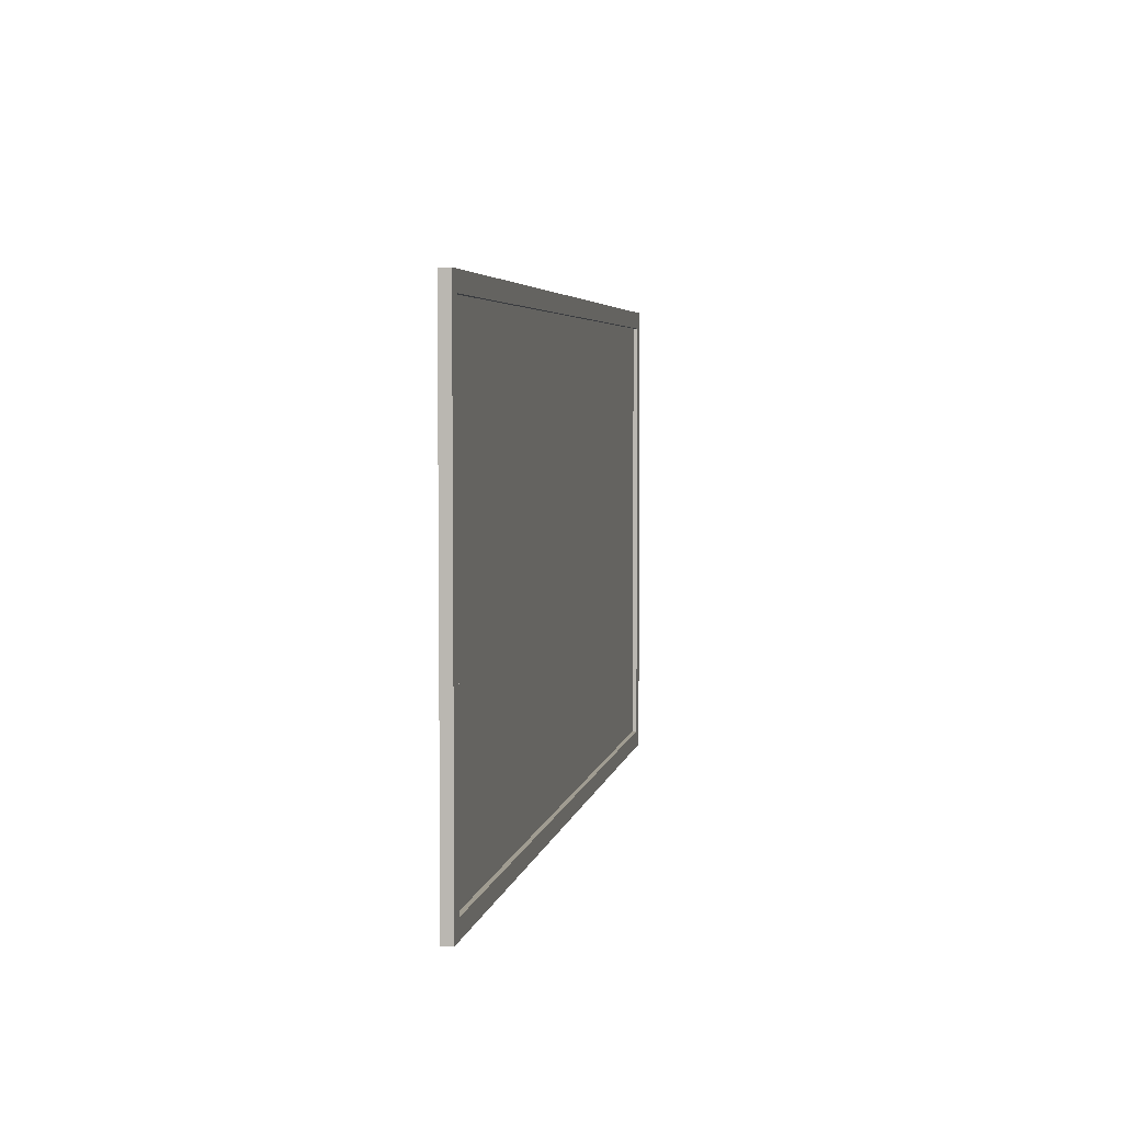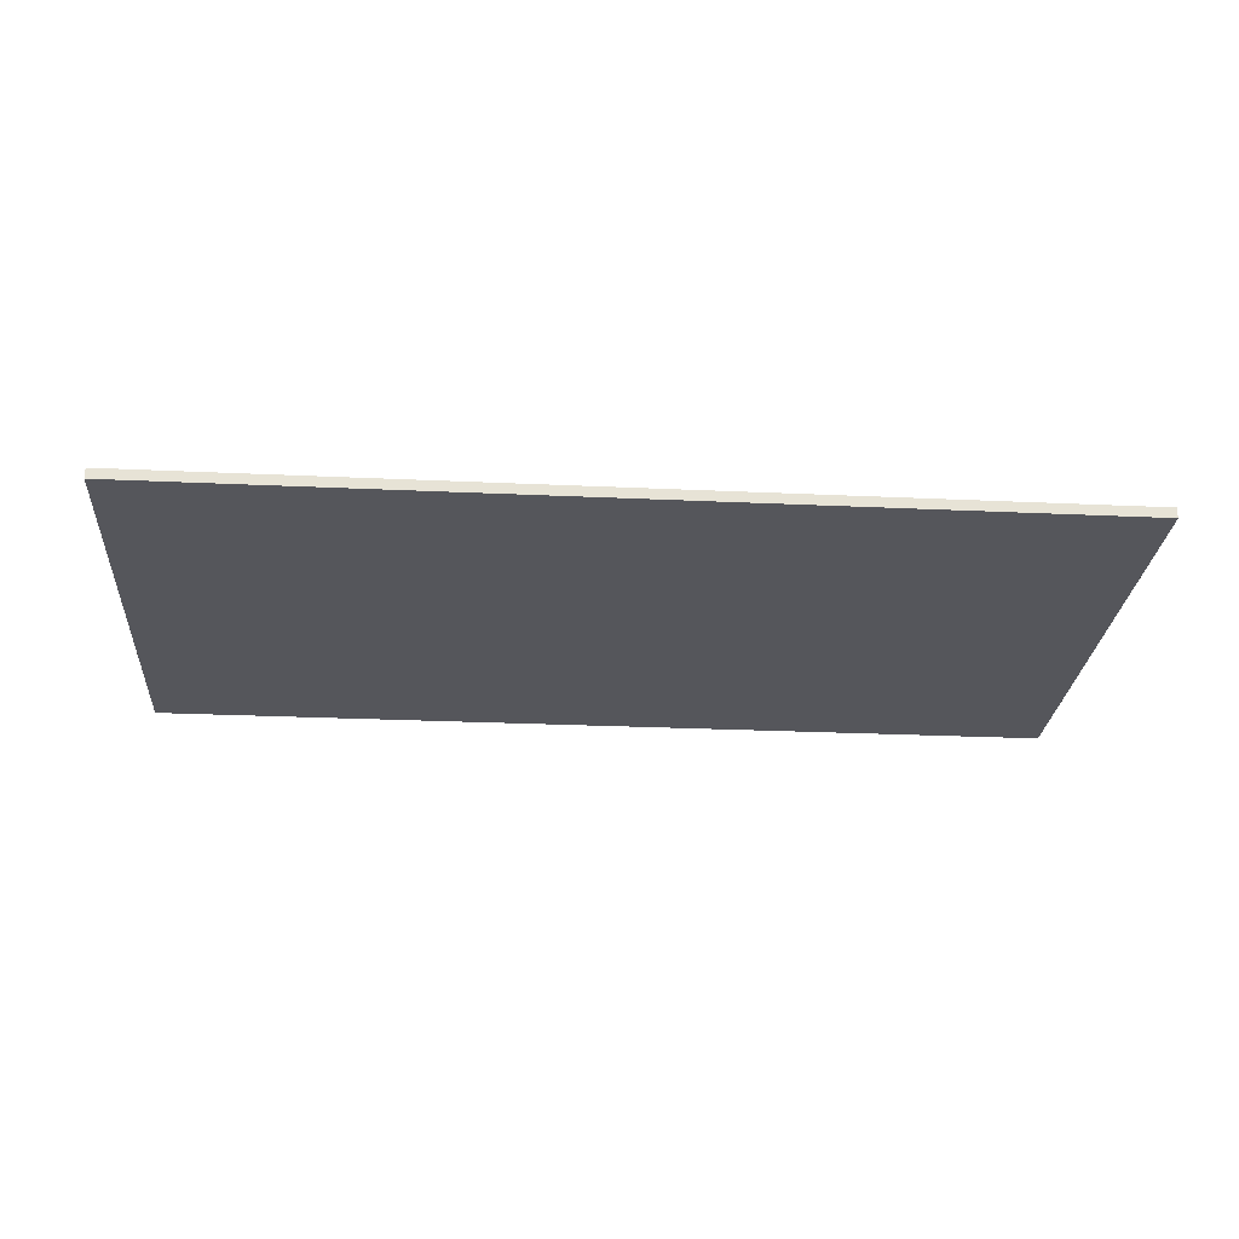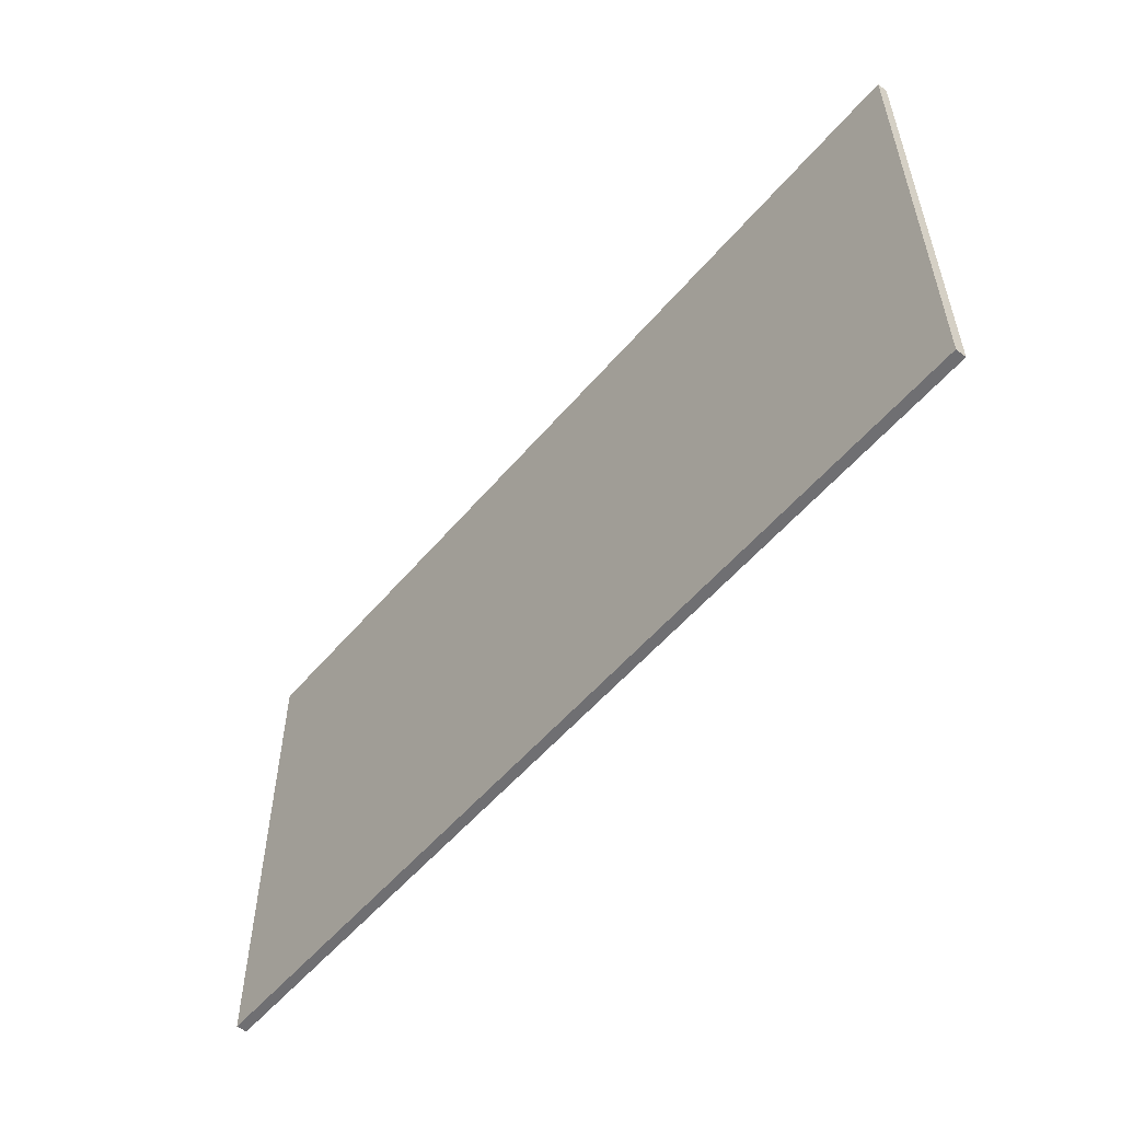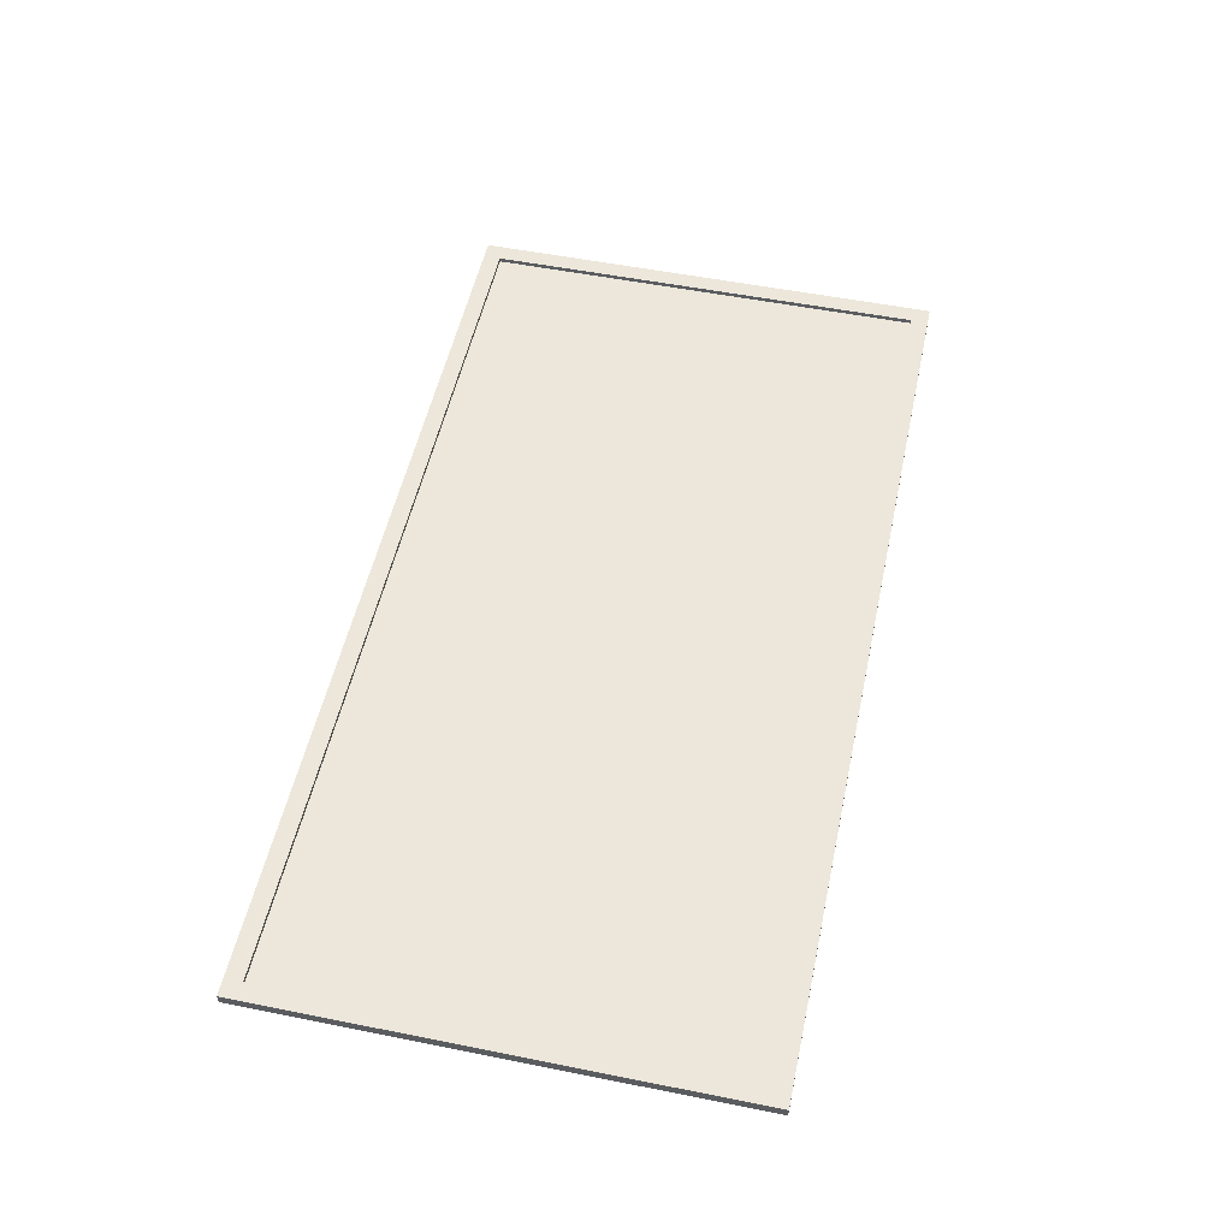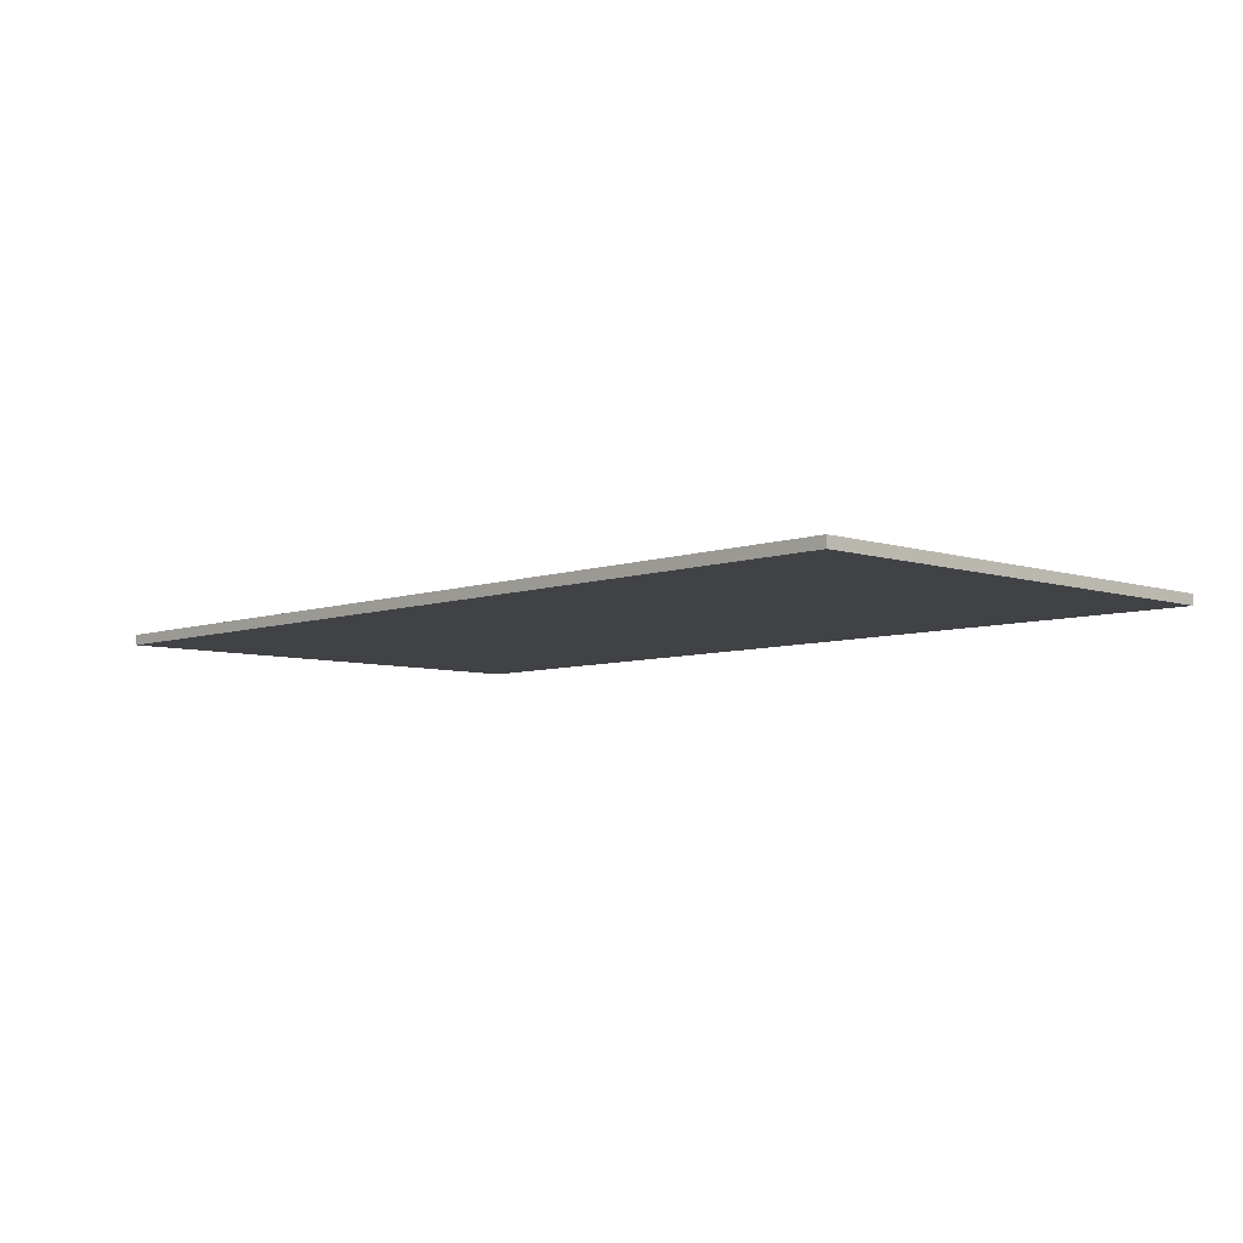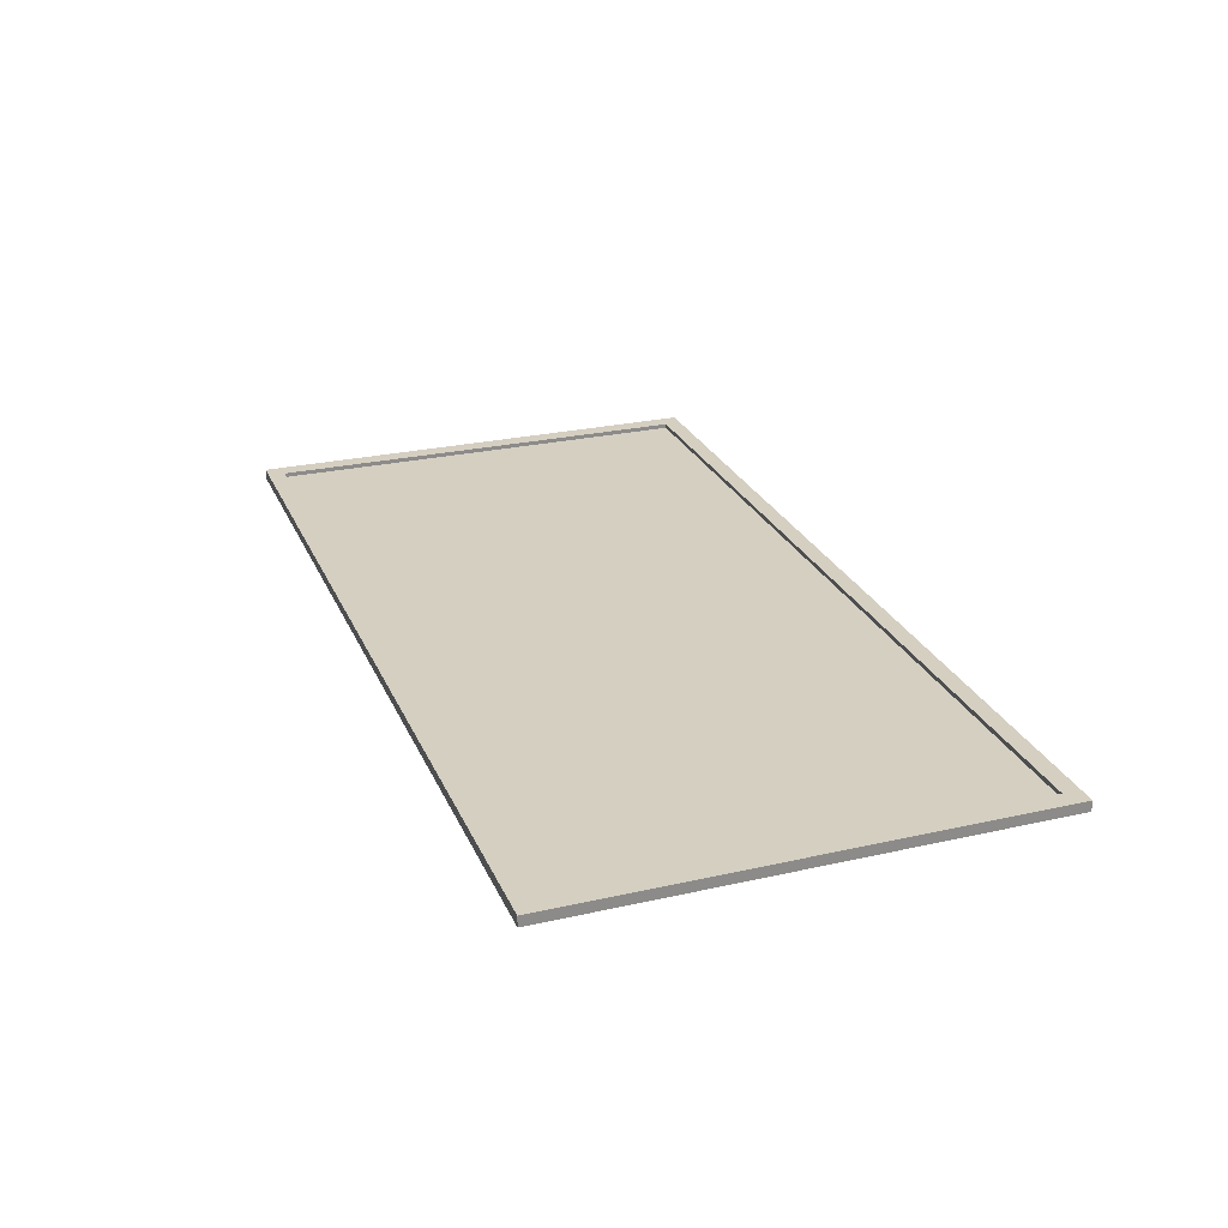
<metadata>
{"format":"obj","ext":"obj","renderer":"f3d","projection":"perspective","resolution":1024,"background":"white","views":[{"elev":4.4,"azim":-79.8,"up":"+Y"},{"elev":-26.2,"azim":-4.2,"up":"+Z"},{"elev":-54.7,"azim":-129.4,"up":"+Y"},{"elev":53.0,"azim":102.1,"up":"+Z"},{"elev":-6.5,"azim":46.2,"up":"+Z"},{"elev":25.9,"azim":70.2,"up":"+Z"}]}
</metadata>
<code>
g tablero
v -2.093 -1.055 0.0038
v 2.093 -1.055 0.0038
v 2.093 1.055 0.0038
v -2.093 1.055 0.0038
v -2.175 -1.137 -0.0247
v -2.175 1.137 -0.0247
v 2.175 1.137 -0.0247
v 2.175 -1.137 -0.0247
v 2.175 -1.137 0.0247
v -2.175 -1.137 0.0247
v 2.175 1.137 0.0247
v -2.175 1.137 0.0247
v 2.093 -1.055 0.0247
v -2.093 -1.055 0.0247
v 2.093 1.055 0.0247
v -2.093 1.055 0.0247
v 2.093 -1.055 0.0038
v -2.093 -1.055 0.0038
v 2.093 1.055 0.0038
v -2.093 1.055 0.0038
f 1 2 3 4
g marco_tablero
f 5 6 7 8
f 5 8 9 10
f 8 7 11 9
f 7 6 12 11
f 6 5 10 12
f 10 9 13 14
f 9 11 15 13
f 11 12 16 15
f 12 10 14 16
f 14 13 17 18
f 13 15 19 17
f 15 16 20 19
f 16 14 18 20

</code>
